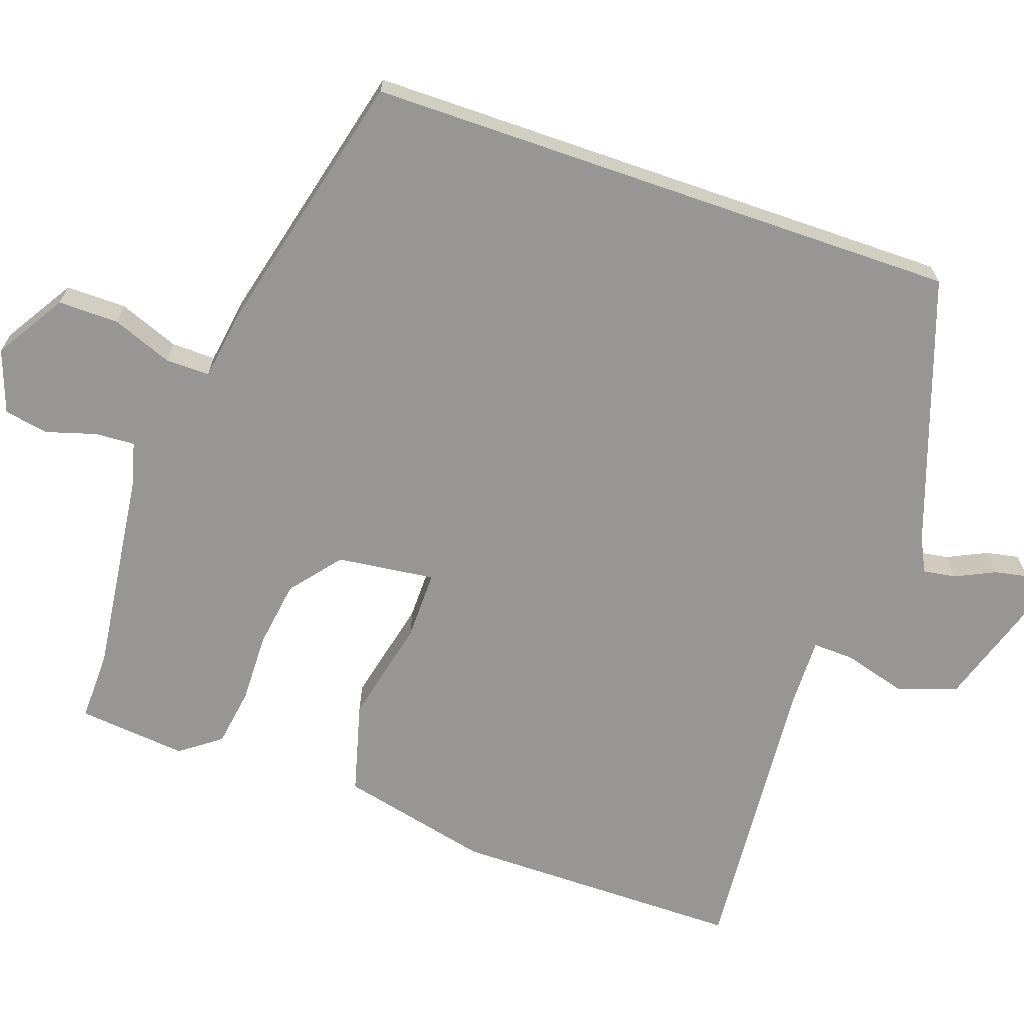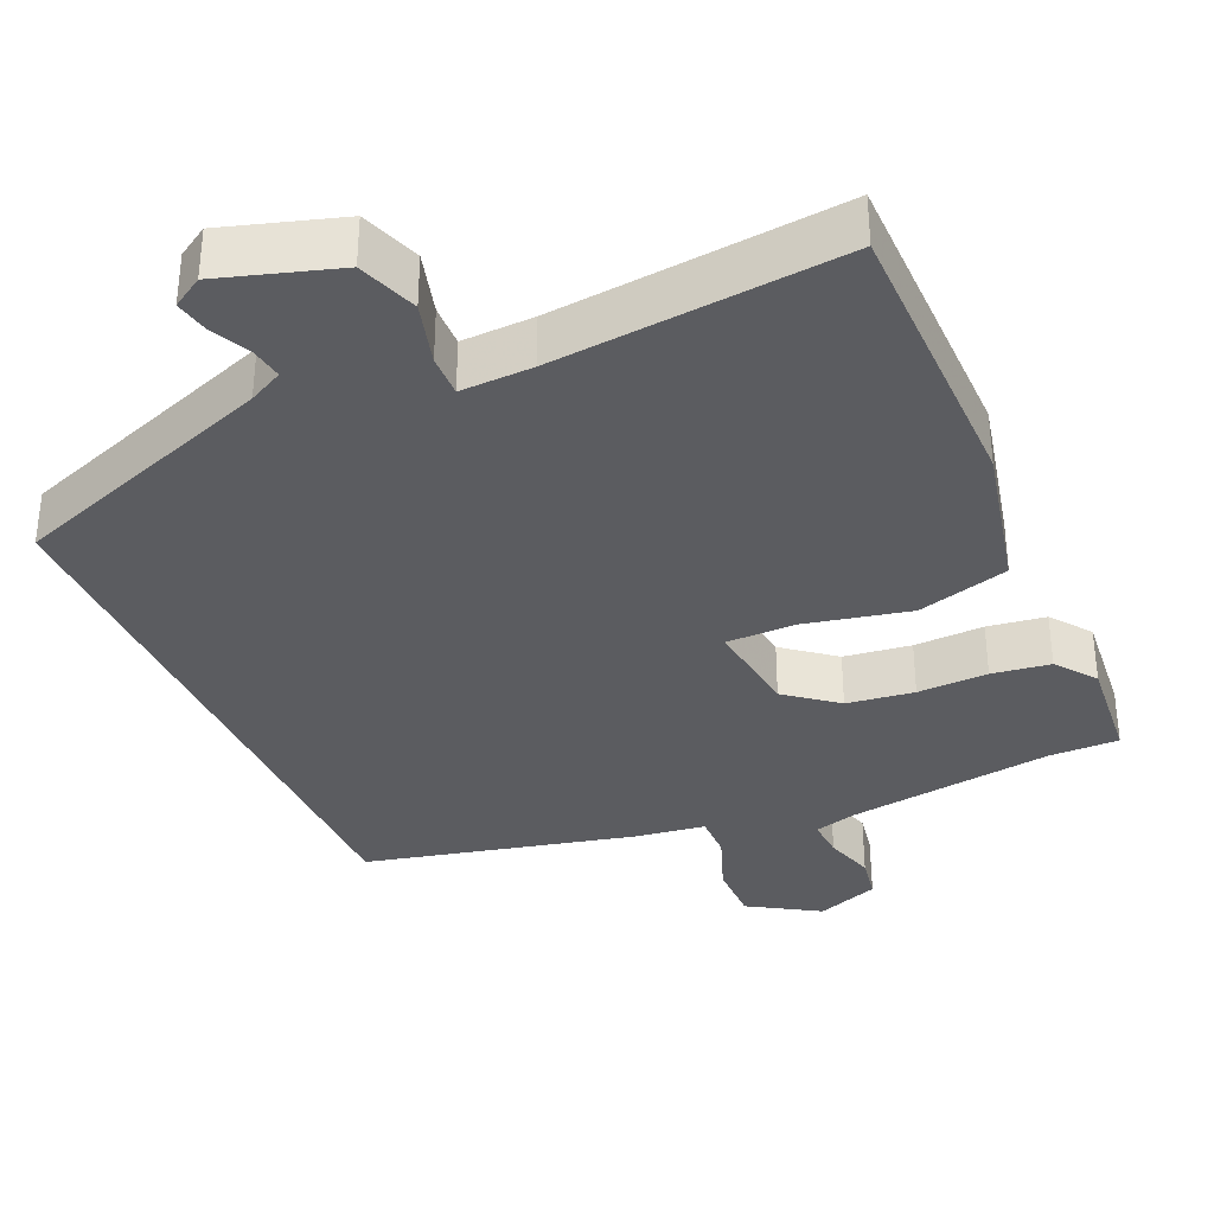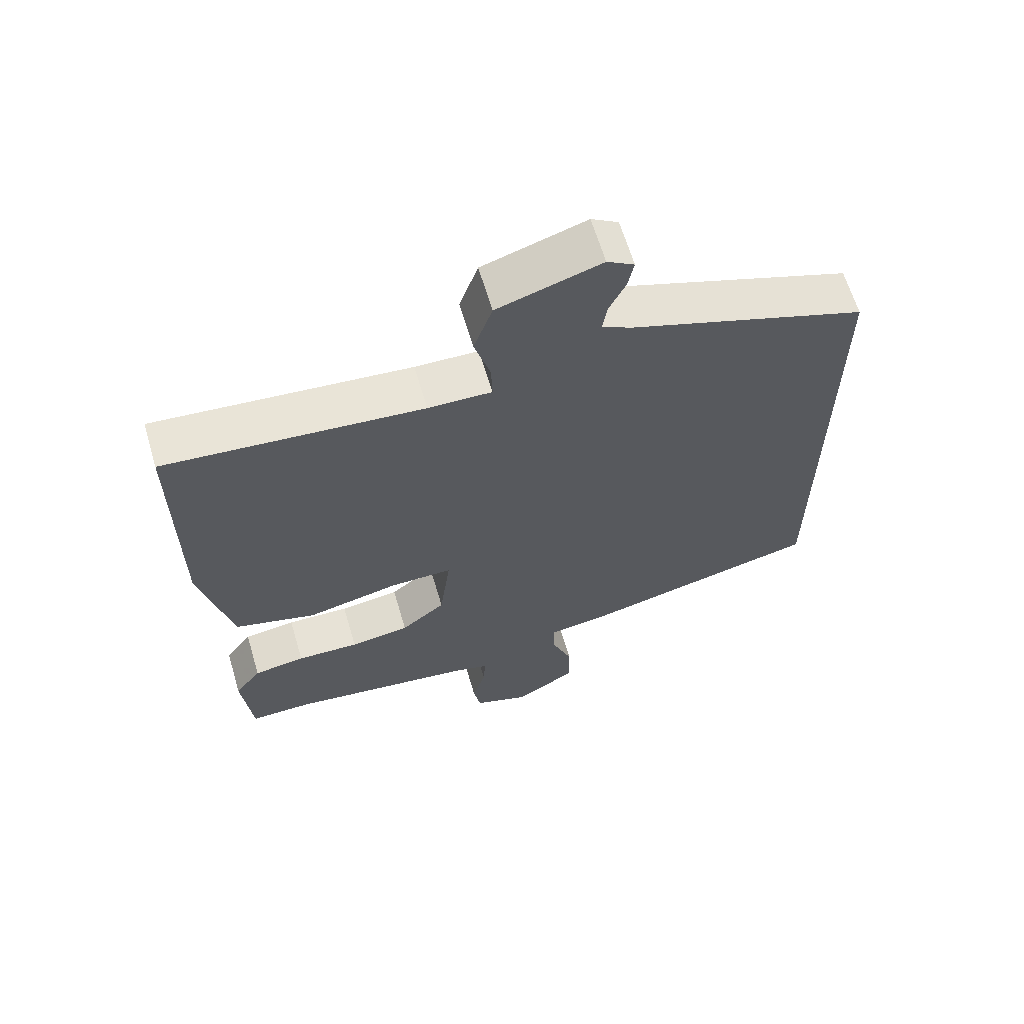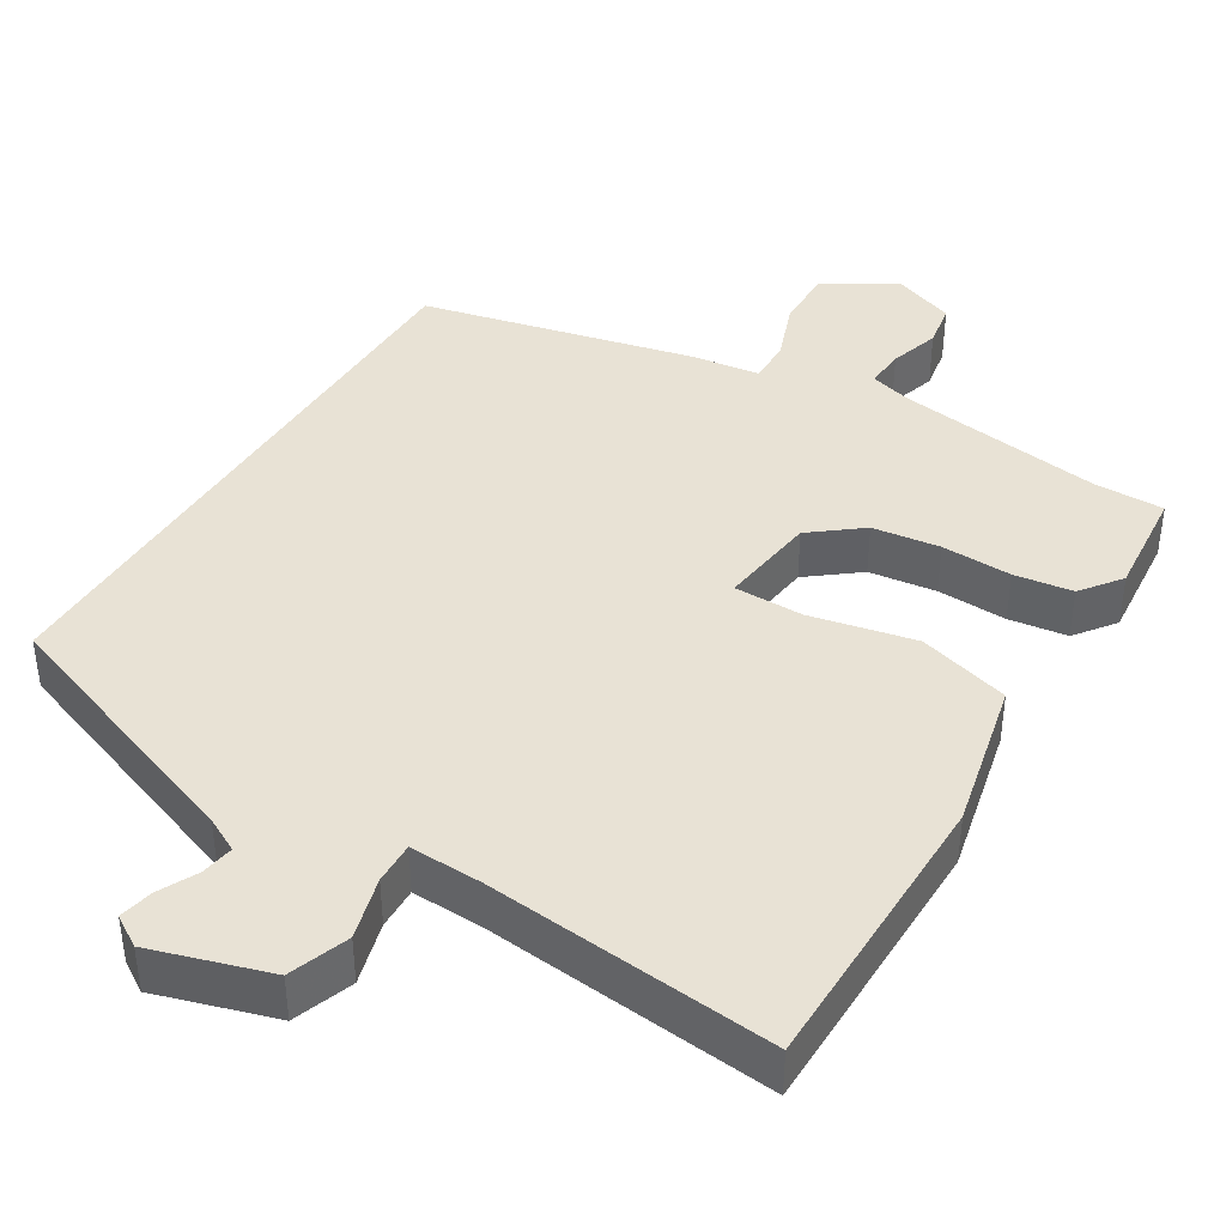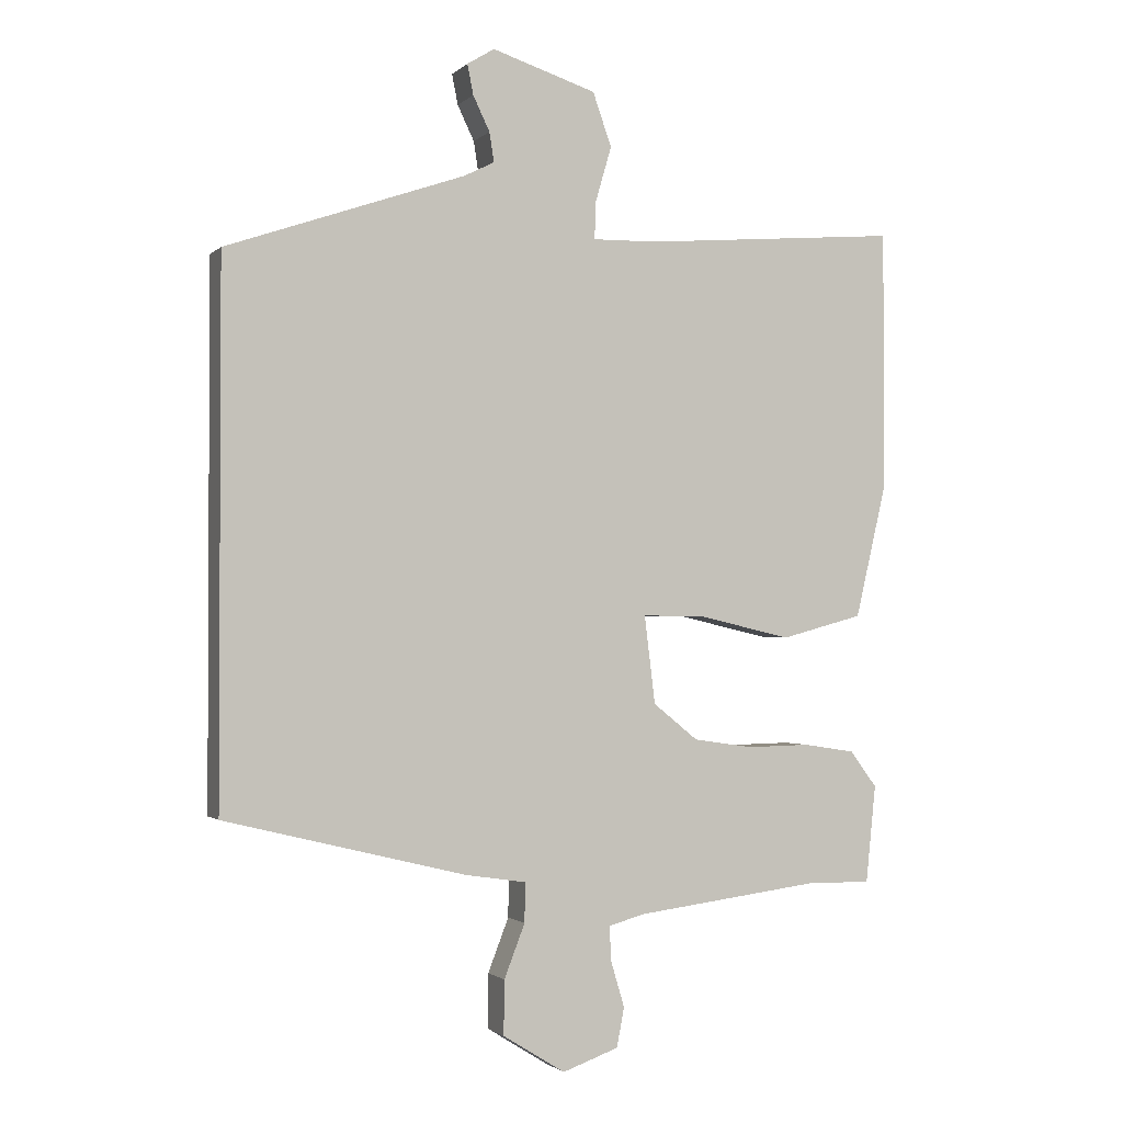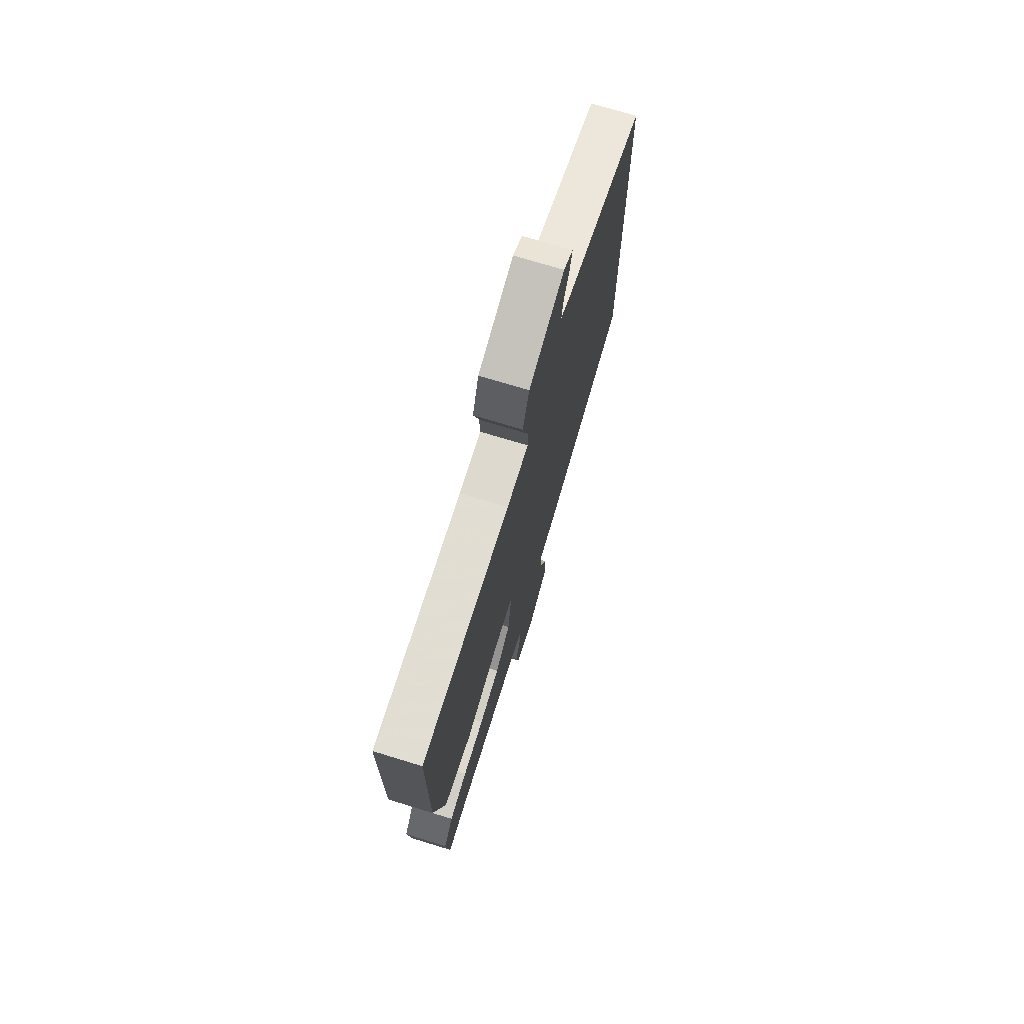
<metadata>
{"format":"obj","ext":"obj","renderer":"f3d","projection":"perspective","resolution":1024,"background":"white","views":[{"elev":-67.8,"azim":-109.1,"up":"+Y"},{"elev":-35.1,"azim":24.4,"up":"+Y"},{"elev":63.8,"azim":163.5,"up":"+Z"},{"elev":40.8,"azim":32.0,"up":"+Y"},{"elev":-1.6,"azim":-21.2,"up":"+Z"},{"elev":73.0,"azim":107.0,"up":"+Z"}]}
</metadata>
<code>
v 0.544 0.07 0.498
v 0.544 0.07 0.108
v 0.497 0.07 -0.092
v 0.374 0.07 -0.125
v 0.234 0.07 -0.093
v 0.141 0.07 -0.092
v 0.157 0.07 -0.223
v 0.224 0.07 -0.277
v 0.314 0.07 -0.29
v 0.408 0.07 -0.288
v 0.486 0.07 -0.3
v 0.526 0.07 -0.354
v 0.511 0.07 -0.5
v 0.417 0.07 -0.498
v 0.14 0.07 -0.533
v 0.084 0.07 -0.548
v 0.087 0.07 -0.601
v 0.107 0.07 -0.668
v 0.096 0.07 -0.727
v 0.012 0.07 -0.757
v -0.081 0.07 -0.699
v -0.08 0.07 -0.618
v -0.049 0.07 -0.538
v -0.048 0.07 -0.479
v -0.14 0.07 -0.465
v -0.5 0.07 -0.376
v -0.5 0.07 0.42
v -0.143 0.07 0.544
v -0.097 0.07 0.567
v -0.104 0.07 0.611
v -0.129 0.07 0.663
v -0.138 0.07 0.708
v -0.097 0.07 0.733
v 0.059 0.07 0.683
v 0.087 0.07 0.603
v 0.063 0.07 0.52
v 0.061 0.07 0.464
v 0.157 0.07 0.466
v 0.544 0 0.498
v 0.544 0 0.108
v 0.497 0 -0.092
v 0.374 0 -0.125
v 0.234 0 -0.093
v 0.141 0 -0.092
v 0.157 0 -0.223
v 0.224 0 -0.277
v 0.314 0 -0.29
v 0.408 0 -0.288
v 0.486 0 -0.3
v 0.526 0 -0.354
v 0.511 0 -0.5
v 0.417 0 -0.498
v 0.14 0 -0.533
v 0.084 0 -0.548
v 0.087 0 -0.601
v 0.107 0 -0.668
v 0.096 0 -0.727
v 0.012 0 -0.757
v -0.081 0 -0.699
v -0.08 0 -0.618
v -0.049 0 -0.538
v -0.048 0 -0.479
v -0.14 0 -0.465
v -0.5 0 -0.376
v -0.5 0 0.42
v -0.143 0 0.544
v -0.097 0 0.567
v -0.104 0 0.611
v -0.129 0 0.663
v -0.138 0 0.708
v -0.097 0 0.733
v 0.059 0 0.683
v 0.087 0 0.603
v 0.063 0 0.52
v 0.061 0 0.464
v 0.157 0 0.466
f 34 35 36
f 33 34 36
f 32 33 36
f 31 32 36
f 30 31 36
f 29 30 36 37
f 28 29 37
f 27 28 37
f 26 27 37
f 25 26 37
f 24 25 37
f 23 24 37 38
f 21 22 23
f 20 21 23
f 19 20 23
f 18 19 23
f 17 18 23
f 16 17 23
f 15 16 23
f 14 15 23
f 12 13 14
f 11 12 14
f 10 11 14
f 9 10 14
f 8 9 14 23
f 7 8 23
f 6 7 23
f 3 4 5
f 2 3 5
f 1 2 5
f 38 1 5
f 38 5 6
f 6 23 38
f 74 73 72
f 74 72 71
f 74 71 70
f 74 70 69
f 74 69 68
f 75 74 68 67
f 75 67 66
f 75 66 65
f 75 65 64
f 75 64 63
f 75 63 62
f 76 75 62 61
f 61 60 59
f 61 59 58
f 61 58 57
f 61 57 56
f 61 56 55
f 61 55 54
f 61 54 53
f 61 53 52
f 52 51 50
f 52 50 49
f 52 49 48
f 52 48 47
f 61 52 47 46
f 61 46 45
f 61 45 44
f 43 42 41
f 43 41 40
f 43 40 39
f 43 39 76
f 44 43 76
f 76 61 44
f 1 39 40 2
f 2 40 41 3
f 3 41 42 4
f 4 42 43 5
f 5 43 44 6
f 6 44 45 7
f 7 45 46 8
f 8 46 47 9
f 9 47 48 10
f 10 48 49 11
f 11 49 50 12
f 12 50 51 13
f 13 51 52 14
f 14 52 53 15
f 15 53 54 16
f 16 54 55 17
f 17 55 56 18
f 18 56 57 19
f 19 57 58 20
f 20 58 59 21
f 21 59 60 22
f 22 60 61 23
f 23 61 62 24
f 24 62 63 25
f 25 63 64 26
f 26 64 65 27
f 27 65 66 28
f 28 66 67 29
f 29 67 68 30
f 30 68 69 31
f 31 69 70 32
f 32 70 71 33
f 33 71 72 34
f 34 72 73 35
f 35 73 74 36
f 36 74 75 37
f 37 75 76 38
f 38 76 39 1

</code>
